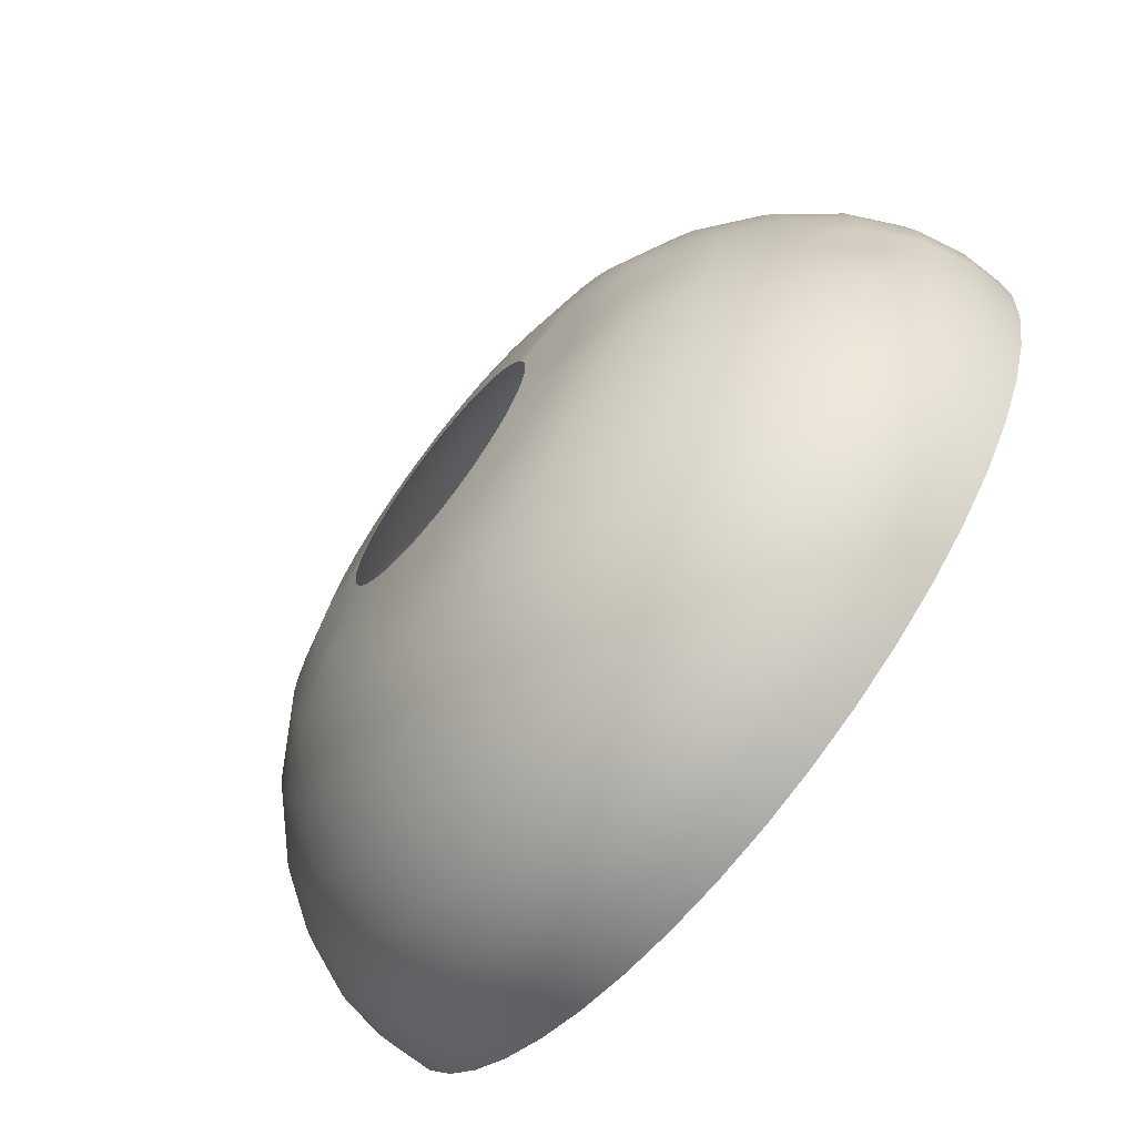
<metadata>
{"format":"obj","ext":"obj","renderer":"f3d","projection":"perspective","resolution":1024,"background":"white","views":[{"elev":-69.4,"azim":51.6,"up":"+Z"}]}
</metadata>
<code>
g CylindricalDonut_1
v -4.554e-05 1.713 -2.998
v 0.3916 2 -2.974
v -4.554e-05 2 -3
v 0.3913 1.713 -2.972
v -4.554e-05 1.396 -2.931
v 0.7764 2 -2.898
v 0.3826 1.396 -2.906
v -4.554e-05 1.055 -2.769
v 0.776 1.713 -2.896
v 1.148 2 -2.772
v 0.3614 1.055 -2.745
v -4.554e-05 0.7175 -2.511
v 1.147 1.713 -2.77
v 1.5 2 -2.598
v 0.7587 1.396 -2.831
v 0.3278 0.7175 -2.49
v -4.554e-05 0.411 -2.158
v 1.499 1.713 -2.596
v 1.826 2 -2.38
v 1.122 1.396 -2.708
v 0.7166 1.055 -2.675
v 0.2817 0.411 -2.14
v -4.554e-05 0.1628 -1.71
v 1.825 1.713 -2.379
v 2.121 2 -2.121
v 0.65 0.7175 -2.426
v 1.466 1.396 -2.539
v 1.06 1.055 -2.558
v 0.2232 0.1628 -1.695
v -4.554e-05 0.04948 -1.278
v 2.12 1.713 -2.12
v 2.38 2 -1.826
v 0.5585 0.411 -2.085
v 0.961 0.7175 -2.32
v 1.784 1.396 -2.326
v 1.384 1.055 -2.398
v 0.1668 0.04948 -1.267
v -4.554e-05 4.554e-05 -0.8463
v 0.1105 4.554e-05 -0.839
v 0.4424 0.1628 -1.651
v 0.3307 0.04948 -1.234
v 0.219 4.554e-05 -0.8174
v 0.8259 0.411 -1.994
v 1.256 0.7175 -2.175
v 1.686 1.055 -2.197
v 0.489 0.04948 -1.181
v 0.3239 4.554e-05 -0.7819
v 0.6542 0.1628 -1.579
v 1.079 0.411 -1.869
v 0.639 0.04948 -1.107
v 0.4231 4.554e-05 -0.7329
v 0.8548 0.1628 -1.48
v 1.529 0.7175 -1.992
v 2.073 1.396 -2.073
v 0.778 0.04948 -1.014
v 0.5152 4.554e-05 -0.6714
v 1.041 0.1628 -1.356
v 1.314 0.411 -1.712
v 1.958 1.055 -1.958
v 2.379 1.713 -1.825
v 2.598 2 -1.5
v 0.9036 0.04948 -0.9036
v 0.5984 4.554e-05 -0.5984
v 1.209 0.1628 -1.209
v 1.526 0.411 -1.526
v 1.776 0.7175 -1.776
v 2.326 1.396 -1.784
v 2.596 1.713 -1.499
v 2.772 2 -1.148
v 1.014 0.04948 -0.778
v 0.6714 4.554e-05 -0.5152
v 1.356 0.1628 -1.041
v 1.712 0.411 -1.314
v 1.992 0.7175 -1.529
v 2.77 1.713 -1.147
v 2.898 2 -0.7764
v 1.107 0.04948 -0.639
v 0.7329 4.554e-05 -0.4231
v 1.48 0.1628 -0.8548
v 1.869 0.411 -1.079
v 1.181 0.04948 -0.489
v 0.7819 4.554e-05 -0.3239
v 1.579 0.1628 -0.6542
v 1.234 0.04948 -0.3307
v 0.8174 4.554e-05 -0.219
v 2.896 1.713 -0.776
v 2.974 2 -0.3916
v 2.175 0.7175 -1.256
v 1.994 0.411 -0.8259
v 1.651 0.1628 -0.4424
v 1.267 0.04948 -0.1668
v 0.839 4.554e-05 -0.1105
v 2.972 1.713 -0.3913
v 3 2 4.554e-05
v 2.32 0.7175 -0.961
v 2.085 0.411 -0.5585
v 1.695 0.1628 -0.2232
v 1.278 0.04948 4.554e-05
v 0.8463 4.554e-05 4.554e-05
v 2.998 1.713 4.554e-05
v 2.974 2 0.3916
v 2.426 0.7175 -0.65
v 2.14 0.411 -0.2817
v 1.71 0.1628 4.554e-05
v 1.267 0.04948 0.1668
v 0.839 4.554e-05 0.1105
v 2.972 1.713 0.3913
v 2.898 2 0.7764
v 2.49 0.7175 -0.3278
v 2.158 0.411 4.554e-05
v 1.695 0.1628 0.2232
v 1.234 0.04948 0.3307
v 0.8174 4.554e-05 0.219
v 2.896 1.713 0.776
v 2.772 2 1.148
v 2.511 0.7175 4.554e-05
v 2.14 0.411 0.2817
v 1.651 0.1628 0.4424
v 1.181 0.04948 0.489
v 0.7819 4.554e-05 0.3239
v 2.77 1.713 1.147
v 2.598 2 1.5
v 2.49 0.7175 0.3278
v 2.085 0.411 0.5585
v 1.579 0.1628 0.6542
v 1.107 0.04948 0.639
v 0.7329 4.554e-05 0.4231
v 2.596 1.713 1.499
v 2.38 2 1.826
v 2.426 0.7175 0.65
v 1.994 0.411 0.8259
v 1.48 0.1628 0.8548
v 1.014 0.04948 0.778
v 0.6714 4.554e-05 0.5152
v 2.379 1.713 1.825
v 2.121 2 2.121
v 2.32 0.7175 0.961
v 1.869 0.411 1.079
v 1.356 0.1628 1.041
v 0.9036 0.04948 0.9036
v 0.5984 4.554e-05 0.5984
v 2.12 1.713 2.12
v 1.826 2 2.38
v 2.175 0.7175 1.256
v 1.712 0.411 1.314
v 1.209 0.1628 1.209
v 0.778 0.04948 1.014
v 0.5152 4.554e-05 0.6714
v 1.825 1.713 2.379
v 1.5 2 2.598
v 1.992 0.7175 1.529
v 1.526 0.411 1.526
v 1.041 0.1628 1.356
v 0.639 0.04948 1.107
v 0.4231 4.554e-05 0.7329
v 1.499 1.713 2.596
v 1.148 2 2.772
v 1.776 0.7175 1.776
v 1.314 0.411 1.712
v 0.8548 0.1628 1.48
v 0.489 0.04948 1.181
v 0.3239 4.554e-05 0.7819
v 1.147 1.713 2.77
v 0.7764 2 2.898
v 1.529 0.7175 1.992
v 1.079 0.411 1.869
v 0.6542 0.1628 1.579
v 0.3307 0.04948 1.234
v 0.219 4.554e-05 0.8174
v 0.776 1.713 2.896
v 0.3916 2 2.974
v 1.256 0.7175 2.175
v 0.8259 0.411 1.994
v 0.4424 0.1628 1.651
v 0.1668 0.04948 1.267
v 0.1105 4.554e-05 0.839
v 0.3913 1.713 2.972
v -4.554e-05 2 3
v 0.961 0.7175 2.32
v 0.5585 0.411 2.085
v 0.2232 0.1628 1.695
v -4.554e-05 0.04948 1.278
v -4.554e-05 4.554e-05 0.8463
v -4.554e-05 1.713 2.998
v -0.3916 2 2.974
v 0.65 0.7175 2.426
v 0.2817 0.411 2.14
v -4.554e-05 0.1628 1.71
v -0.1668 0.04948 1.267
v -0.1105 4.554e-05 0.839
v -0.3913 1.713 2.972
v -0.7764 2 2.898
v 0.3278 0.7175 2.49
v -4.554e-05 0.411 2.158
v -0.2232 0.1628 1.695
v -0.3307 0.04948 1.234
v -0.219 4.554e-05 0.8174
v -0.776 1.713 2.896
v -1.148 2 2.772
v -4.554e-05 0.7175 2.511
v -0.2817 0.411 2.14
v -0.4424 0.1628 1.651
v -0.489 0.04948 1.181
v -0.3239 4.554e-05 0.7819
v -1.147 1.713 2.77
v -1.5 2 2.598
v -0.3278 0.7175 2.49
v -0.5585 0.411 2.085
v -0.6542 0.1628 1.579
v -0.639 0.04948 1.107
v -0.4231 4.554e-05 0.7329
v -1.499 1.713 2.596
v -1.826 2 2.38
v -0.65 0.7175 2.426
v -0.8259 0.411 1.994
v -0.8548 0.1628 1.48
v -0.778 0.04948 1.014
v -0.5152 4.554e-05 0.6714
v -1.825 1.713 2.379
v -2.121 2 2.121
v -0.961 0.7175 2.32
v -1.079 0.411 1.869
v -1.041 0.1628 1.356
v -0.9036 0.04948 0.9036
v -0.5984 4.554e-05 0.5984
v -2.12 1.713 2.12
v -2.38 2 1.826
v -1.256 0.7175 2.175
v -1.314 0.411 1.712
v -1.209 0.1628 1.209
v -1.014 0.04948 0.778
v -0.6714 4.554e-05 0.5152
v -2.379 1.713 1.825
v -2.598 2 1.5
v -1.529 0.7175 1.992
v -1.526 0.411 1.526
v -1.356 0.1628 1.041
v -1.107 0.04948 0.639
v -0.7329 4.554e-05 0.4231
v -2.596 1.713 1.499
v -2.772 2 1.148
v -1.776 0.7175 1.776
v -1.712 0.411 1.314
v -1.48 0.1628 0.8548
v -1.181 0.04948 0.489
v -0.7819 4.554e-05 0.3239
v -2.77 1.713 1.147
v -2.898 2 0.7764
v -1.992 0.7175 1.529
v -1.869 0.411 1.079
v -1.579 0.1628 0.6542
v -1.234 0.04948 0.3307
v -0.8174 4.554e-05 0.219
v -2.896 1.713 0.776
v -2.974 2 0.3916
v -2.175 0.7175 1.256
v -1.994 0.411 0.8259
v -1.651 0.1628 0.4424
v -1.267 0.04948 0.1668
v -0.839 4.554e-05 0.1105
v -2.972 1.713 0.3913
v -3 2 4.554e-05
v -2.32 0.7175 0.961
v -2.085 0.411 0.5585
v -1.695 0.1628 0.2232
v -1.278 0.04948 4.554e-05
v -0.8463 4.554e-05 4.554e-05
v -2.998 1.713 4.554e-05
v -2.974 2 -0.3916
v -2.426 0.7175 0.65
v -2.14 0.411 0.2817
v -1.71 0.1628 4.554e-05
v -1.267 0.04948 -0.1668
v -0.839 4.554e-05 -0.1105
v -2.972 1.713 -0.3913
v -2.898 2 -0.7764
v -2.49 0.7175 0.3278
v -2.158 0.411 4.554e-05
v -1.695 0.1628 -0.2232
v -1.234 0.04948 -0.3307
v -0.8174 4.554e-05 -0.219
v -2.896 1.713 -0.776
v -2.772 2 -1.148
v -2.511 0.7175 4.554e-05
v -2.14 0.411 -0.2817
v -1.651 0.1628 -0.4424
v -1.181 0.04948 -0.489
v -0.7819 4.554e-05 -0.3239
v -2.77 1.713 -1.147
v -2.598 2 -1.5
v -2.49 0.7175 -0.3278
v -2.085 0.411 -0.5585
v -1.579 0.1628 -0.6542
v -1.107 0.04948 -0.639
v -0.7329 4.554e-05 -0.4231
v -2.596 1.713 -1.499
v -2.38 2 -1.826
v -2.426 0.7175 -0.65
v -1.994 0.411 -0.8259
v -1.48 0.1628 -0.8548
v -1.014 0.04948 -0.778
v -0.6714 4.554e-05 -0.5152
v -2.379 1.713 -1.825
v -2.121 2 -2.121
v -2.32 0.7175 -0.961
v -1.869 0.411 -1.079
v -1.356 0.1628 -1.041
v -0.9036 0.04948 -0.9036
v -0.5984 4.554e-05 -0.5984
v -2.12 1.713 -2.12
v -1.826 2 -2.38
v -2.175 0.7175 -1.256
v -1.712 0.411 -1.314
v -1.209 0.1628 -1.209
v -0.778 0.04948 -1.014
v -0.5152 4.554e-05 -0.6714
v -1.825 1.713 -2.379
v -1.5 2 -2.598
v -1.992 0.7175 -1.529
v -1.526 0.411 -1.526
v -1.041 0.1628 -1.356
v -0.639 0.04948 -1.107
v -0.4231 4.554e-05 -0.7329
v -1.499 1.713 -2.596
v -1.148 2 -2.772
v -1.776 0.7175 -1.776
v -1.314 0.411 -1.712
v -0.8548 0.1628 -1.48
v -0.489 0.04948 -1.181
v -0.3239 4.554e-05 -0.7819
v -1.147 1.713 -2.77
v -0.7764 2 -2.898
v -1.529 0.7175 -1.992
v -1.079 0.411 -1.869
v -0.6542 0.1628 -1.579
v -0.3307 0.04948 -1.234
v -0.219 4.554e-05 -0.8174
v -0.776 1.713 -2.896
v -0.3916 2 -2.974
v -1.256 0.7175 -2.175
v -0.8259 0.411 -1.994
v -0.4424 0.1628 -1.651
v -0.1668 0.04948 -1.267
v -0.1105 4.554e-05 -0.839
v -4.554e-05 0.04948 -1.278
v -4.554e-05 4.554e-05 -0.8463
v -4.554e-05 0.1628 -1.71
v -0.2232 0.1628 -1.695
v -4.554e-05 0.411 -2.158
v -0.2817 0.411 -2.14
v -4.554e-05 0.7175 -2.511
v -0.5585 0.411 -2.085
v -0.3278 0.7175 -2.49
v -4.554e-05 1.055 -2.769
v -0.65 0.7175 -2.426
v -0.3614 1.055 -2.745
v -4.554e-05 1.396 -2.931
v -0.961 0.7175 -2.32
v -0.3826 1.396 -2.906
v -4.554e-05 1.713 -2.998
v -0.7166 1.055 -2.675
v -1.06 1.055 -2.558
v -0.3913 1.713 -2.972
v -4.554e-05 2 -3
v -0.7587 1.396 -2.831
v -1.122 1.396 -2.708
v -1.385 1.055 -2.398
v -1.466 1.396 -2.539
v -1.686 1.055 -2.197
v -1.784 1.396 -2.326
v -1.958 1.055 -1.958
v -2.073 1.396 -2.073
v -2.197 1.055 -1.686
v -2.326 1.396 -1.784
v -2.398 1.055 -1.384
v -2.539 1.396 -1.466
v -2.558 1.055 -1.06
v -2.708 1.396 -1.122
v -2.675 1.055 -0.7166
v -2.831 1.396 -0.7587
v -2.745 1.055 -0.3614
v -2.906 1.396 -0.3826
v -2.769 1.055 4.554e-05
v -2.931 1.396 4.554e-05
v -2.745 1.055 0.3614
v -2.906 1.396 0.3826
v -2.675 1.055 0.7166
v -2.831 1.396 0.7587
v -2.558 1.055 1.06
v -2.708 1.396 1.122
v -2.398 1.055 1.385
v -2.539 1.396 1.466
v -2.197 1.055 1.686
v -2.326 1.396 1.784
v -1.958 1.055 1.958
v -2.073 1.396 2.073
v -1.686 1.055 2.197
v -1.784 1.396 2.326
v -1.385 1.055 2.398
v -1.466 1.396 2.539
v -1.06 1.055 2.558
v -1.122 1.396 2.708
v -0.7166 1.055 2.675
v -0.7587 1.396 2.831
v -0.3614 1.055 2.745
v -0.3826 1.396 2.906
v -4.554e-05 1.055 2.769
v -4.554e-05 1.396 2.931
v 0.3614 1.055 2.745
v 0.3826 1.396 2.906
v 0.7166 1.055 2.675
v 0.7587 1.396 2.831
v 1.06 1.055 2.558
v 1.122 1.396 2.708
v 1.384 1.055 2.398
v 1.466 1.396 2.539
v 1.686 1.055 2.197
v 1.784 1.396 2.326
v 1.958 1.055 1.958
v 2.073 1.396 2.073
v 2.197 1.055 1.686
v 2.326 1.396 1.784
v 2.398 1.055 1.385
v 2.539 1.396 1.466
v 2.558 1.055 1.06
v 2.708 1.396 1.122
v 2.675 1.055 0.7166
v 2.831 1.396 0.7587
v 2.745 1.055 0.3614
v 2.906 1.396 0.3826
v 2.769 1.055 4.554e-05
v 2.931 1.396 4.554e-05
v 2.745 1.055 -0.3614
v 2.906 1.396 -0.3826
v 2.675 1.055 -0.7166
v 2.831 1.396 -0.7587
v 2.558 1.055 -1.06
v 2.708 1.396 -1.122
v 2.398 1.055 -1.384
v 2.539 1.396 -1.466
v 2.197 1.055 -1.686
g CylindricalDonut_1_0
f 3 2 1
f 2 4 1
f 1 4 5
f 2 6 4
f 4 7 5
f 5 7 8
f 6 9 4
f 4 9 7
f 6 10 9
f 7 11 8
f 8 11 12
f 10 13 9
f 10 14 13
f 9 15 7
f 7 15 11
f 9 13 15
f 11 16 12
f 12 16 17
f 14 18 13
f 14 19 18
f 13 20 15
f 13 18 20
f 15 21 11
f 11 21 16
f 15 20 21
f 16 22 17
f 17 22 23
f 19 24 18
f 19 25 24
f 21 26 16
f 16 26 22
f 18 27 20
f 18 24 27
f 20 28 21
f 21 28 26
f 20 27 28
f 22 29 23
f 23 29 30
f 25 31 24
f 25 32 31
f 26 33 22
f 22 33 29
f 28 34 26
f 26 34 33
f 24 35 27
f 24 31 35
f 27 36 28
f 28 36 34
f 27 35 36
f 29 37 30
f 30 37 38
f 37 39 38
f 33 40 29
f 29 40 37
f 37 41 39
f 40 41 37
f 41 42 39
f 34 43 33
f 33 43 40
f 36 44 34
f 34 44 43
f 35 45 36
f 36 45 44
f 41 46 42
f 46 47 42
f 40 48 41
f 43 48 40
f 48 46 41
f 44 49 43
f 43 49 48
f 46 50 47
f 50 51 47
f 48 52 46
f 49 52 48
f 52 50 46
f 44 53 49
f 45 53 44
f 35 54 45
f 31 54 35
f 50 55 51
f 55 56 51
f 52 57 50
f 57 55 50
f 49 58 52
f 53 58 49
f 58 57 52
f 45 59 53
f 54 59 45
f 31 60 54
f 32 60 31
f 32 61 60
f 55 62 56
f 62 63 56
f 57 64 55
f 64 62 55
f 58 65 57
f 65 64 57
f 53 66 58
f 59 66 53
f 66 65 58
f 54 67 59
f 60 67 54
f 61 68 60
f 60 68 67
f 61 69 68
f 62 70 63
f 70 71 63
f 64 72 62
f 72 70 62
f 65 73 64
f 73 72 64
f 66 74 65
f 74 73 65
f 69 75 68
f 69 76 75
f 70 77 71
f 77 78 71
f 72 79 70
f 79 77 70
f 73 80 72
f 80 79 72
f 77 81 78
f 81 82 78
f 79 83 77
f 83 81 77
f 81 84 82
f 84 85 82
f 76 86 75
f 76 87 86
f 88 80 73
f 74 88 73
f 80 89 79
f 89 83 79
f 83 90 81
f 90 84 81
f 84 91 85
f 91 92 85
f 87 93 86
f 87 94 93
f 88 95 80
f 95 89 80
f 89 96 83
f 96 90 83
f 90 97 84
f 97 91 84
f 91 98 92
f 98 99 92
f 94 100 93
f 94 101 100
f 95 102 89
f 102 96 89
f 96 103 90
f 103 97 90
f 97 104 91
f 104 98 91
f 98 105 99
f 105 106 99
f 101 107 100
f 101 108 107
f 102 109 96
f 109 103 96
f 103 110 97
f 110 104 97
f 104 111 98
f 111 105 98
f 105 112 106
f 112 113 106
f 108 114 107
f 108 115 114
f 109 116 103
f 116 110 103
f 110 117 104
f 117 111 104
f 111 118 105
f 118 112 105
f 112 119 113
f 119 120 113
f 115 121 114
f 115 122 121
f 116 123 110
f 123 117 110
f 117 124 111
f 124 118 111
f 118 125 112
f 125 119 112
f 119 126 120
f 126 127 120
f 122 128 121
f 122 129 128
f 123 130 117
f 130 124 117
f 124 131 118
f 131 125 118
f 125 132 119
f 132 126 119
f 126 133 127
f 133 134 127
f 129 135 128
f 129 136 135
f 130 137 124
f 137 131 124
f 131 138 125
f 138 132 125
f 132 139 126
f 139 133 126
f 133 140 134
f 140 141 134
f 136 142 135
f 136 143 142
f 137 144 131
f 144 138 131
f 138 145 132
f 145 139 132
f 139 146 133
f 146 140 133
f 140 147 141
f 147 148 141
f 143 149 142
f 143 150 149
f 144 151 138
f 151 145 138
f 145 152 139
f 152 146 139
f 146 153 140
f 153 147 140
f 147 154 148
f 154 155 148
f 150 156 149
f 150 157 156
f 151 158 145
f 158 152 145
f 152 159 146
f 159 153 146
f 153 160 147
f 160 154 147
f 154 161 155
f 161 162 155
f 157 163 156
f 157 164 163
f 158 165 152
f 165 159 152
f 159 166 153
f 166 160 153
f 160 167 154
f 167 161 154
f 161 168 162
f 168 169 162
f 164 170 163
f 164 171 170
f 165 172 159
f 172 166 159
f 166 173 160
f 173 167 160
f 167 174 161
f 174 168 161
f 168 175 169
f 175 176 169
f 171 177 170
f 171 178 177
f 172 179 166
f 179 173 166
f 173 180 167
f 180 174 167
f 174 181 168
f 181 175 168
f 175 182 176
f 182 183 176
f 178 184 177
f 178 185 184
f 179 186 173
f 186 180 173
f 180 187 174
f 187 181 174
f 181 188 175
f 188 182 175
f 182 189 183
f 189 190 183
f 185 191 184
f 185 192 191
f 186 193 180
f 193 187 180
f 187 194 181
f 194 188 181
f 188 195 182
f 195 189 182
f 189 196 190
f 196 197 190
f 192 198 191
f 192 199 198
f 193 200 187
f 200 194 187
f 194 201 188
f 201 195 188
f 195 202 189
f 202 196 189
f 196 203 197
f 203 204 197
f 199 205 198
f 199 206 205
f 200 207 194
f 207 201 194
f 201 208 195
f 208 202 195
f 202 209 196
f 209 203 196
f 203 210 204
f 210 211 204
f 206 212 205
f 206 213 212
f 207 214 201
f 214 208 201
f 208 215 202
f 215 209 202
f 209 216 203
f 216 210 203
f 210 217 211
f 217 218 211
f 213 219 212
f 213 220 219
f 214 221 208
f 221 215 208
f 215 222 209
f 222 216 209
f 216 223 210
f 223 217 210
f 217 224 218
f 224 225 218
f 220 226 219
f 220 227 226
f 221 228 215
f 228 222 215
f 222 229 216
f 229 223 216
f 223 230 217
f 230 224 217
f 224 231 225
f 231 232 225
f 227 233 226
f 227 234 233
f 228 235 222
f 235 229 222
f 229 236 223
f 236 230 223
f 230 237 224
f 237 231 224
f 231 238 232
f 238 239 232
f 234 240 233
f 234 241 240
f 235 242 229
f 242 236 229
f 236 243 230
f 243 237 230
f 237 244 231
f 244 238 231
f 238 245 239
f 245 246 239
f 241 247 240
f 241 248 247
f 242 249 236
f 249 243 236
f 243 250 237
f 250 244 237
f 244 251 238
f 251 245 238
f 245 252 246
f 252 253 246
f 248 254 247
f 248 255 254
f 249 256 243
f 256 250 243
f 250 257 244
f 257 251 244
f 251 258 245
f 258 252 245
f 252 259 253
f 259 260 253
f 255 261 254
f 255 262 261
f 256 263 250
f 263 257 250
f 257 264 251
f 264 258 251
f 258 265 252
f 265 259 252
f 259 266 260
f 266 267 260
f 262 268 261
f 262 269 268
f 263 270 257
f 270 264 257
f 264 271 258
f 271 265 258
f 265 272 259
f 272 266 259
f 266 273 267
f 273 274 267
f 269 275 268
f 269 276 275
f 270 277 264
f 277 271 264
f 271 278 265
f 278 272 265
f 272 279 266
f 279 273 266
f 273 280 274
f 280 281 274
f 276 282 275
f 276 283 282
f 277 284 271
f 284 278 271
f 278 285 272
f 285 279 272
f 279 286 273
f 286 280 273
f 280 287 281
f 287 288 281
f 283 289 282
f 283 290 289
f 284 291 278
f 291 285 278
f 285 292 279
f 292 286 279
f 286 293 280
f 293 287 280
f 287 294 288
f 294 295 288
f 290 296 289
f 290 297 296
f 291 298 285
f 298 292 285
f 292 299 286
f 299 293 286
f 293 300 287
f 300 294 287
f 294 301 295
f 301 302 295
f 297 303 296
f 297 304 303
f 298 305 292
f 305 299 292
f 299 306 293
f 306 300 293
f 300 307 294
f 307 301 294
f 301 308 302
f 308 309 302
f 304 310 303
f 304 311 310
f 305 312 299
f 312 306 299
f 306 313 300
f 313 307 300
f 307 314 301
f 314 308 301
f 308 315 309
f 315 316 309
f 311 317 310
f 311 318 317
f 312 319 306
f 319 313 306
f 313 320 307
f 320 314 307
f 314 321 308
f 321 315 308
f 315 322 316
f 322 323 316
f 318 324 317
f 318 325 324
f 319 326 313
f 326 320 313
f 320 327 314
f 327 321 314
f 321 328 315
f 328 322 315
f 322 329 323
f 329 330 323
f 325 331 324
f 325 332 331
f 326 333 320
f 333 327 320
f 327 334 321
f 334 328 321
f 328 335 322
f 335 329 322
f 329 336 330
f 336 337 330
f 332 338 331
f 332 339 338
f 333 340 327
f 340 334 327
f 334 341 328
f 341 335 328
f 335 342 329
f 342 336 329
f 336 343 337
f 343 344 337
f 343 345 344
f 345 346 344
f 347 345 343
f 348 343 336
f 348 347 343
f 342 348 336
f 349 347 348
f 350 349 348
f 350 348 342
f 351 349 350
f 352 342 335
f 352 350 342
f 341 352 335
f 353 351 350
f 353 350 352
f 354 351 353
f 355 352 341
f 355 353 352
f 356 354 353
f 356 353 355
f 357 354 356
f 358 355 341
f 358 341 334
f 340 358 334
f 359 357 356
f 360 357 359
f 361 356 355
f 361 355 358
f 359 356 361
f 362 358 340
f 362 361 358
f 363 360 359
f 364 360 363
f 339 364 363
f 339 363 338
f 365 359 361
f 363 359 365
f 338 363 365
f 365 361 362
f 338 365 366
f 366 365 362
f 331 338 366
f 367 362 340
f 366 362 367
f 367 340 333
f 331 366 368
f 368 366 367
f 324 331 368
f 369 367 333
f 368 367 369
f 369 333 326
f 324 368 370
f 370 368 369
f 317 324 370
f 371 369 326
f 370 369 371
f 371 326 319
f 317 370 372
f 372 370 371
f 310 317 372
f 373 371 319
f 372 371 373
f 373 319 312
f 310 372 374
f 374 372 373
f 303 310 374
f 375 373 312
f 374 373 375
f 375 312 305
f 303 374 376
f 376 374 375
f 296 303 376
f 377 375 305
f 376 375 377
f 377 305 298
f 296 376 378
f 378 376 377
f 289 296 378
f 379 377 298
f 378 377 379
f 379 298 291
f 289 378 380
f 380 378 379
f 282 289 380
f 381 379 291
f 380 379 381
f 381 291 284
f 282 380 382
f 382 380 381
f 275 282 382
f 383 381 284
f 382 381 383
f 383 284 277
f 275 382 384
f 384 382 383
f 268 275 384
f 385 383 277
f 384 383 385
f 385 277 270
f 268 384 386
f 386 384 385
f 261 268 386
f 387 385 270
f 386 385 387
f 387 270 263
f 261 386 388
f 388 386 387
f 254 261 388
f 389 387 263
f 388 387 389
f 389 263 256
f 254 388 390
f 390 388 389
f 247 254 390
f 391 389 256
f 390 389 391
f 391 256 249
f 247 390 392
f 392 390 391
f 240 247 392
f 393 391 249
f 392 391 393
f 393 249 242
f 240 392 394
f 394 392 393
f 233 240 394
f 395 393 242
f 394 393 395
f 395 242 235
f 233 394 396
f 396 394 395
f 226 233 396
f 397 395 235
f 396 395 397
f 397 235 228
f 226 396 398
f 398 396 397
f 219 226 398
f 399 397 228
f 398 397 399
f 399 228 221
f 219 398 400
f 400 398 399
f 212 219 400
f 401 399 221
f 400 399 401
f 401 221 214
f 212 400 402
f 402 400 401
f 205 212 402
f 403 401 214
f 402 401 403
f 403 214 207
f 205 402 404
f 404 402 403
f 198 205 404
f 405 403 207
f 404 403 405
f 405 207 200
f 198 404 406
f 406 404 405
f 191 198 406
f 407 405 200
f 406 405 407
f 407 200 193
f 191 406 408
f 408 406 407
f 184 191 408
f 409 407 193
f 408 407 409
f 409 193 186
f 184 408 410
f 410 408 409
f 177 184 410
f 411 409 186
f 410 409 411
f 411 186 179
f 177 410 412
f 412 410 411
f 170 177 412
f 413 411 179
f 412 411 413
f 413 179 172
f 170 412 414
f 414 412 413
f 163 170 414
f 415 413 172
f 414 413 415
f 415 172 165
f 163 414 416
f 416 414 415
f 156 163 416
f 417 415 165
f 416 415 417
f 417 165 158
f 156 416 418
f 418 416 417
f 149 156 418
f 419 417 158
f 418 417 419
f 419 158 151
f 149 418 420
f 420 418 419
f 142 149 420
f 421 419 151
f 420 419 421
f 421 151 144
f 142 420 422
f 422 420 421
f 135 142 422
f 423 421 144
f 422 421 423
f 423 144 137
f 135 422 424
f 424 422 423
f 128 135 424
f 425 423 137
f 424 423 425
f 425 137 130
f 128 424 426
f 426 424 425
f 121 128 426
f 427 425 130
f 426 425 427
f 427 130 123
f 121 426 428
f 428 426 427
f 114 121 428
f 429 427 123
f 428 427 429
f 429 123 116
f 114 428 430
f 430 428 429
f 107 114 430
f 431 429 116
f 430 429 431
f 431 116 109
f 107 430 432
f 432 430 431
f 100 107 432
f 433 431 109
f 432 431 433
f 433 109 102
f 100 432 434
f 434 432 433
f 93 100 434
f 435 433 102
f 434 433 435
f 435 102 95
f 93 434 436
f 436 434 435
f 86 93 436
f 437 435 95
f 436 435 437
f 437 95 88
f 86 436 438
f 438 436 437
f 75 86 438
f 439 437 88
f 438 437 439
f 439 88 74
f 75 438 440
f 440 438 439
f 68 75 440
f 68 440 67
f 441 439 74
f 440 439 441
f 67 440 441
f 441 74 66
f 67 441 59
f 59 441 66

</code>
